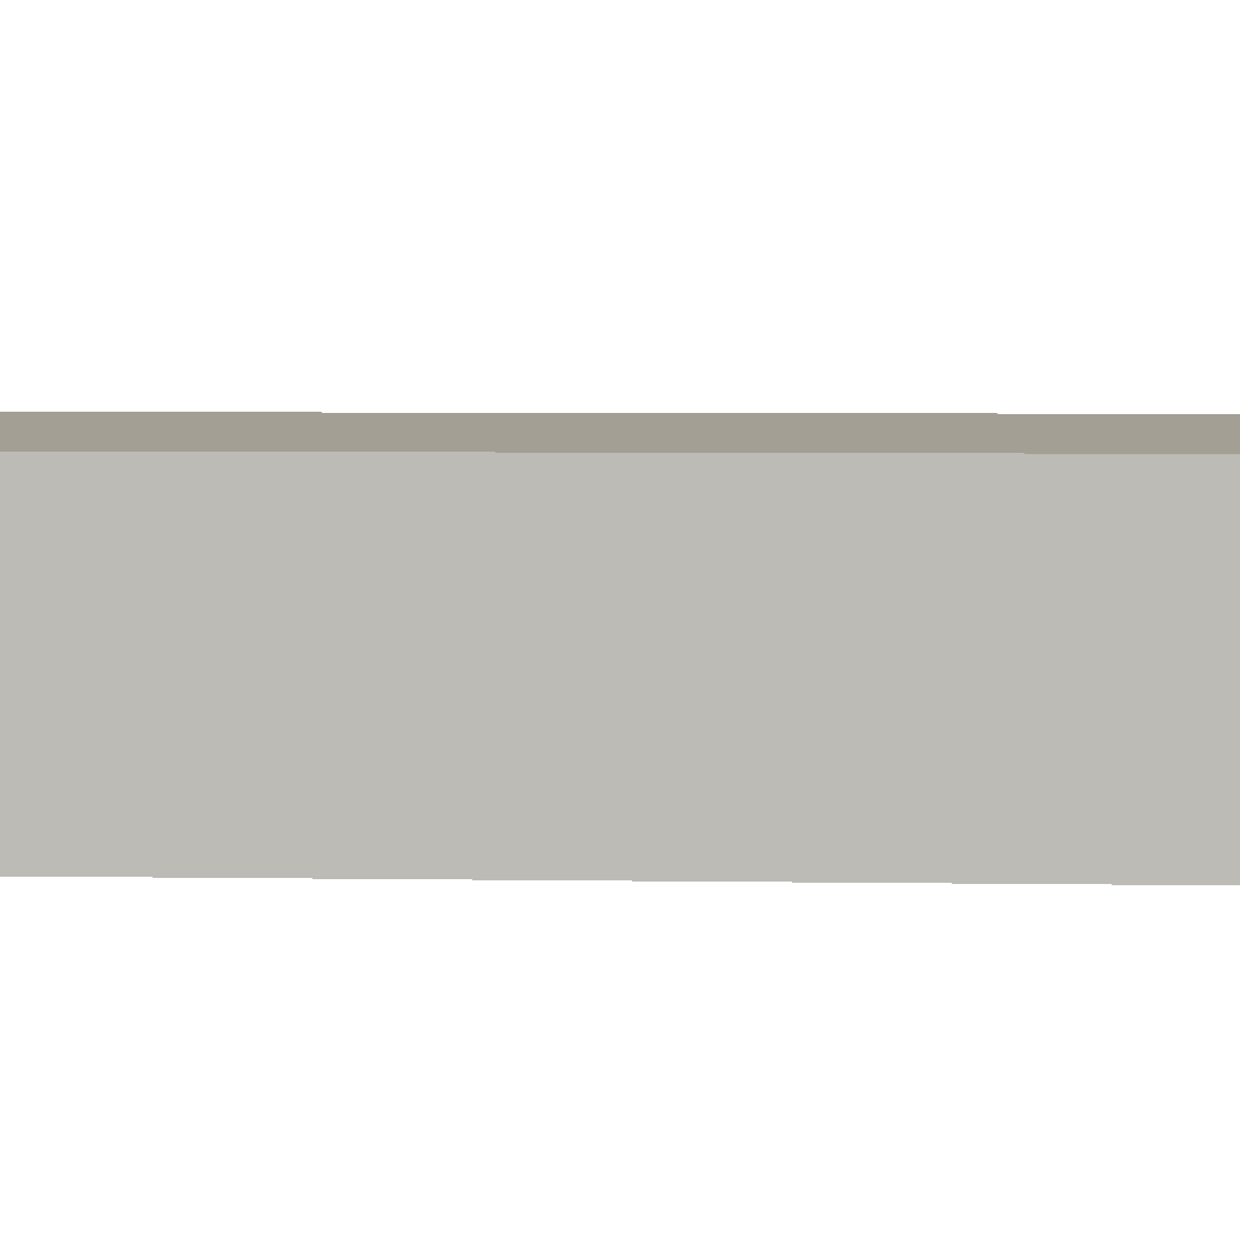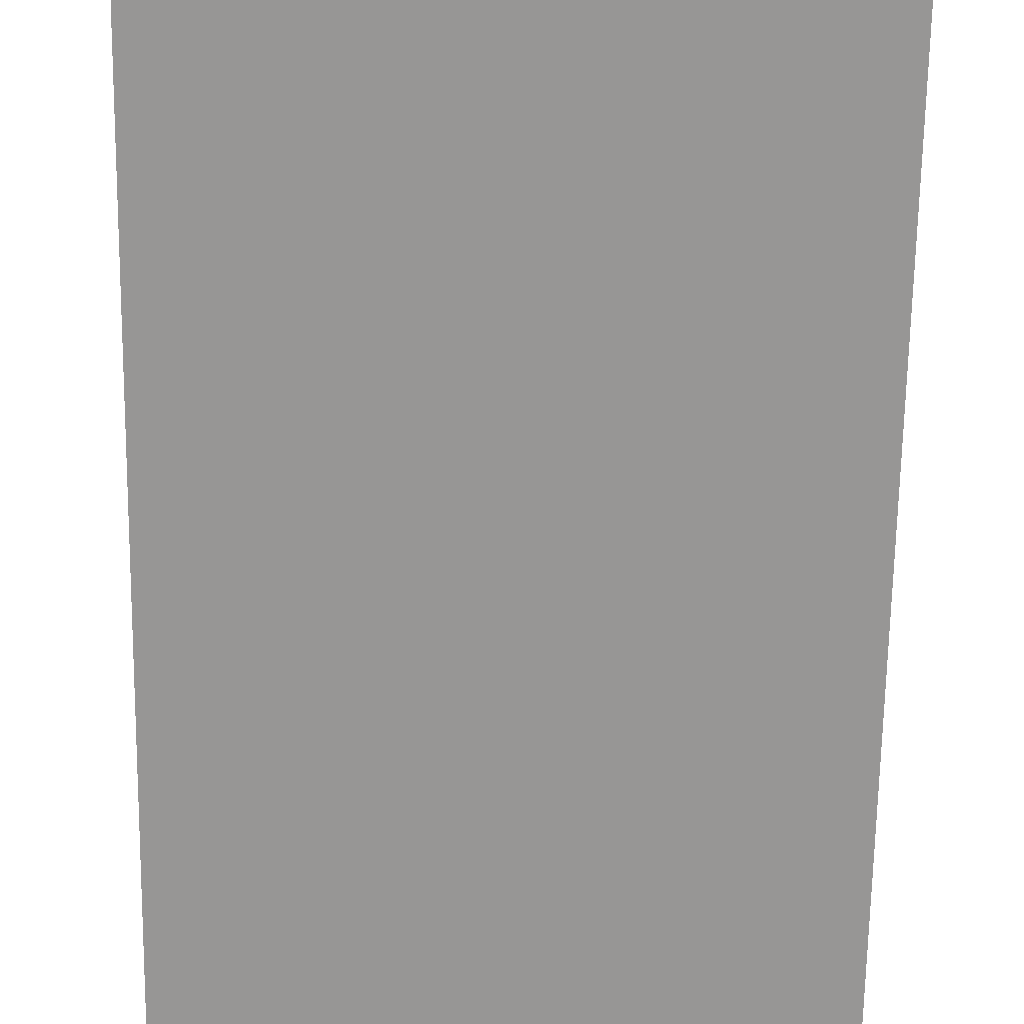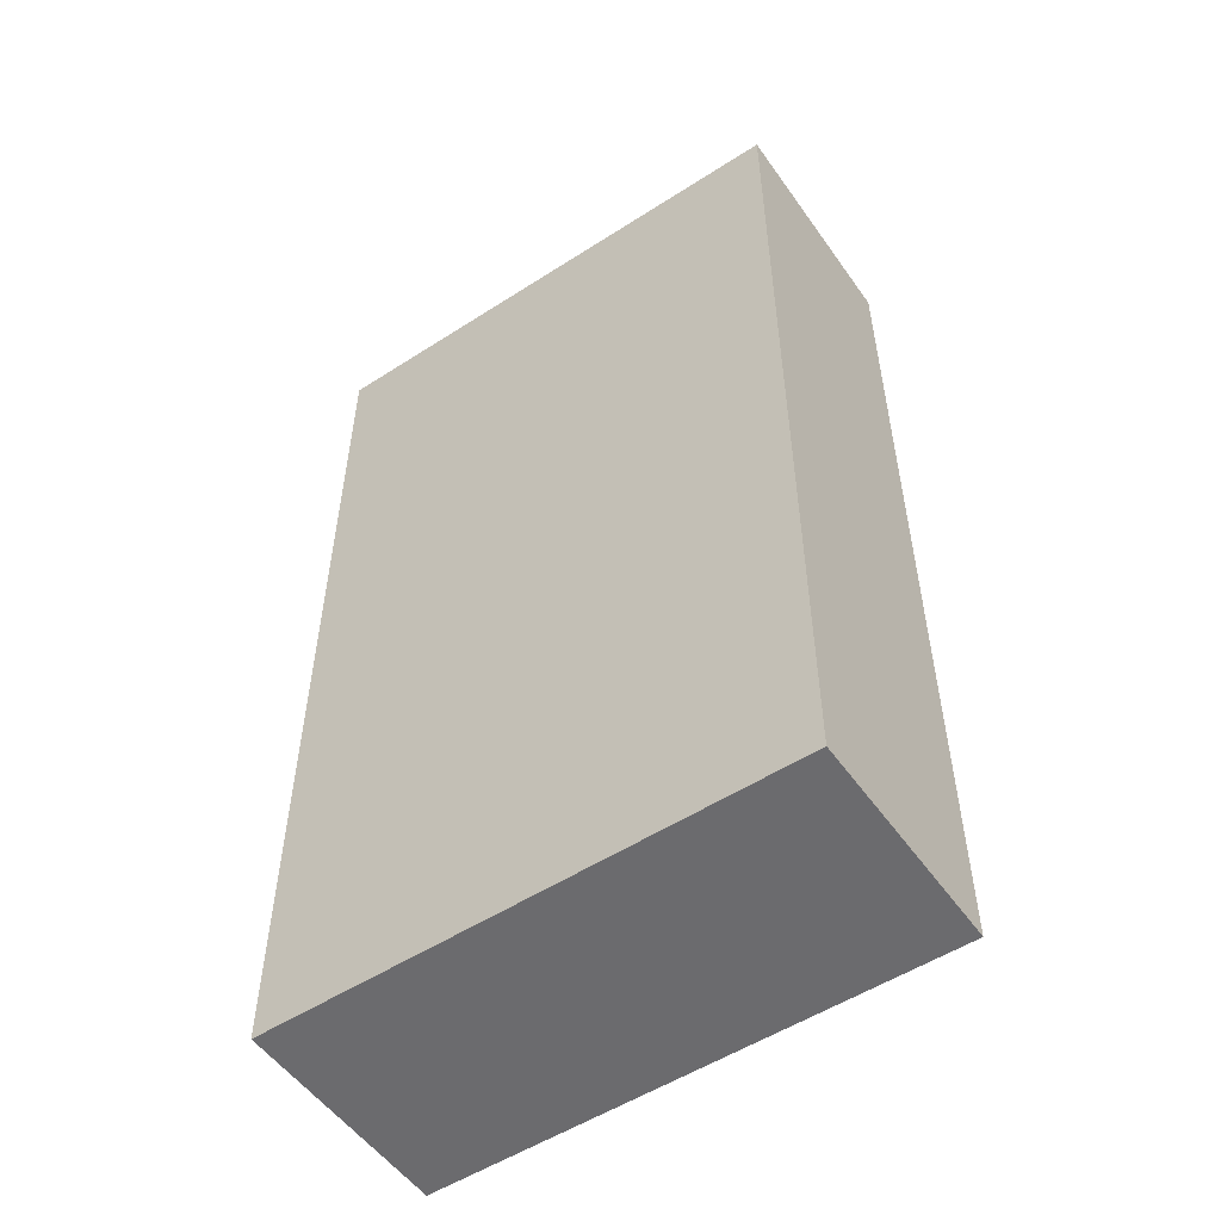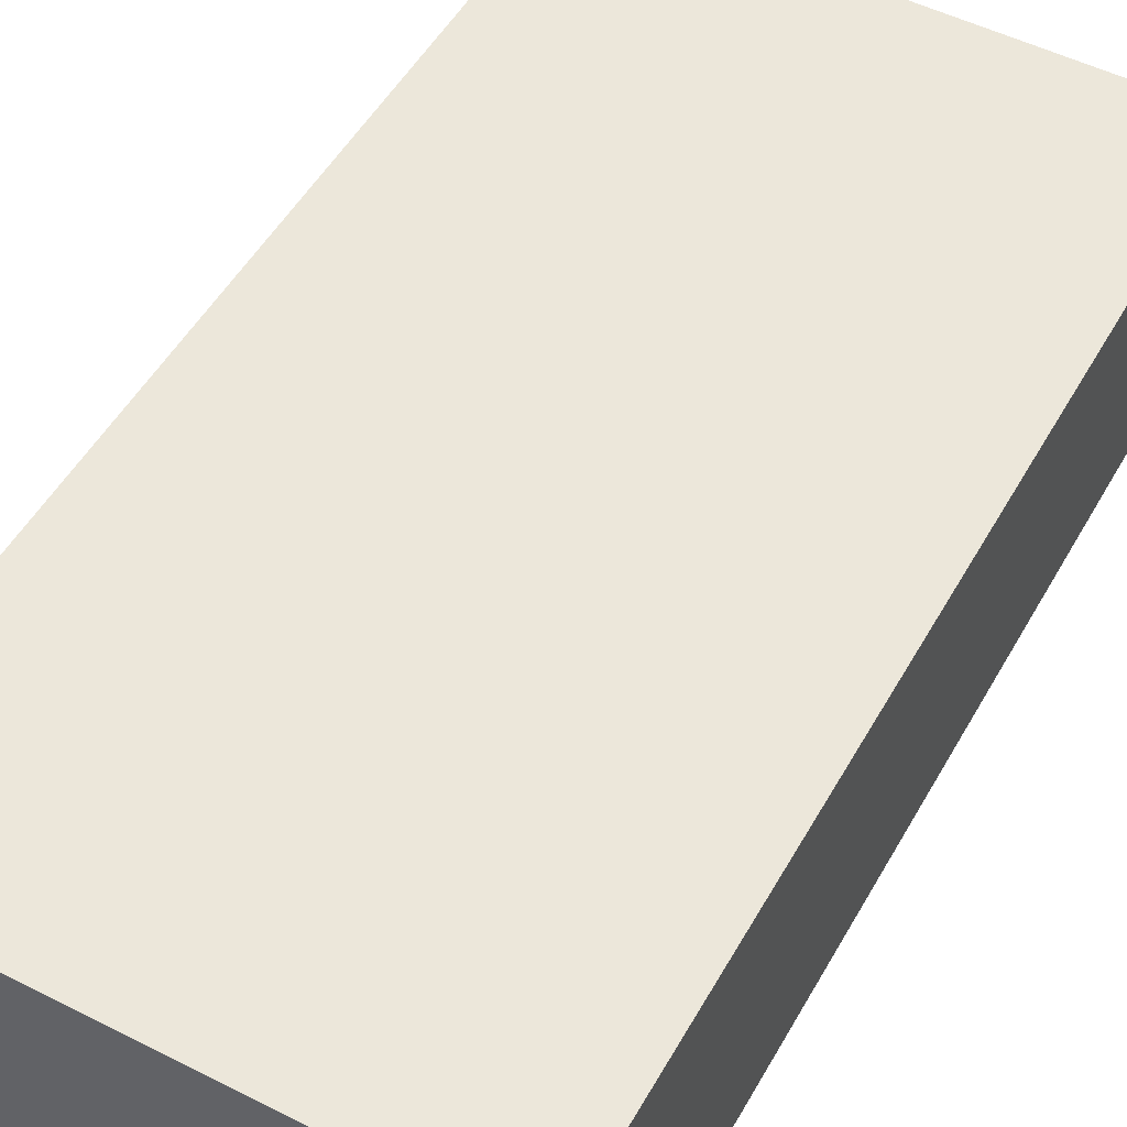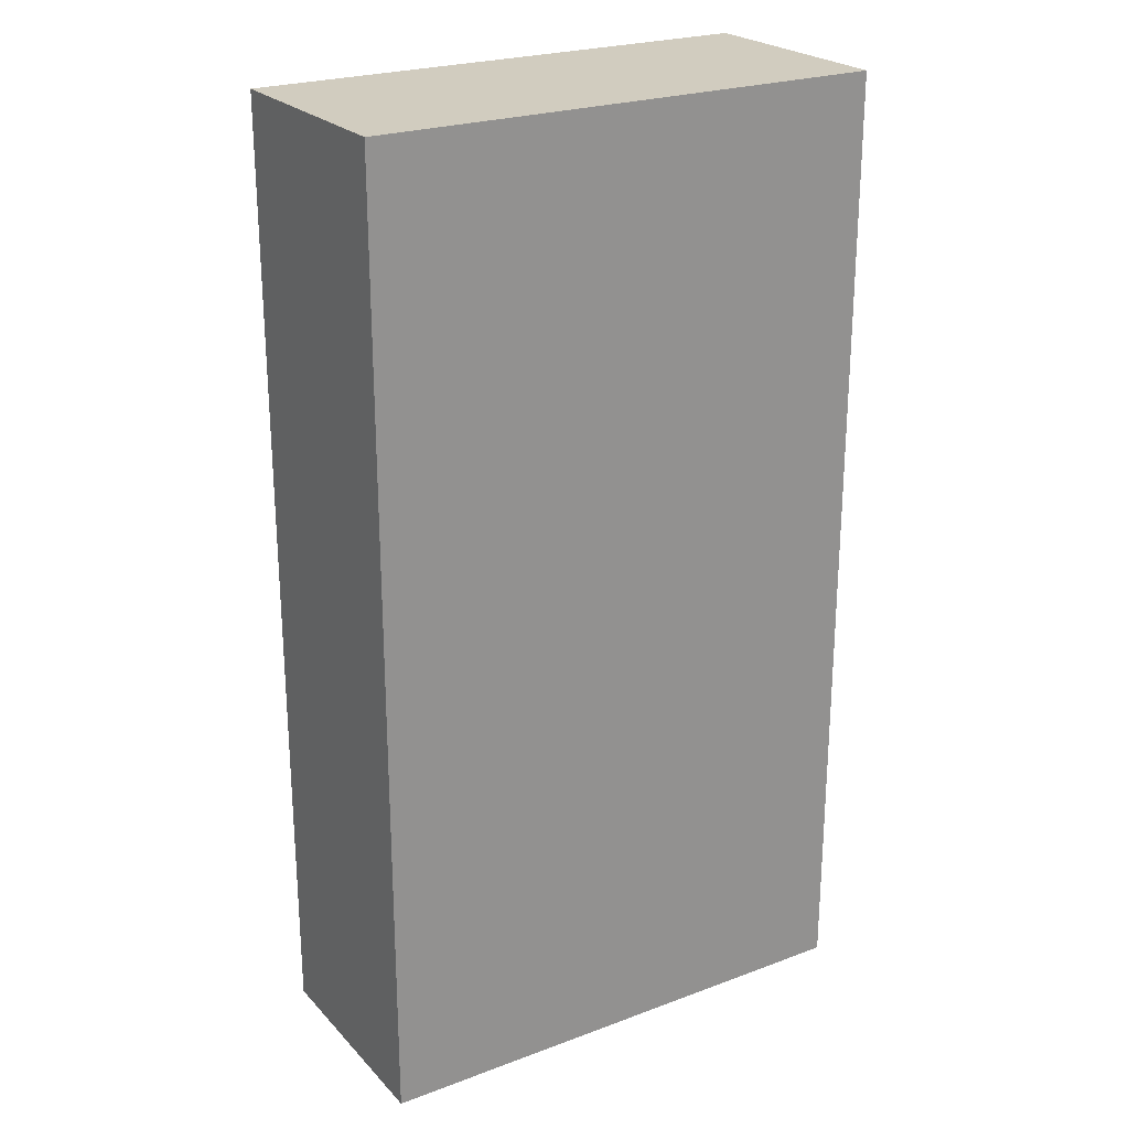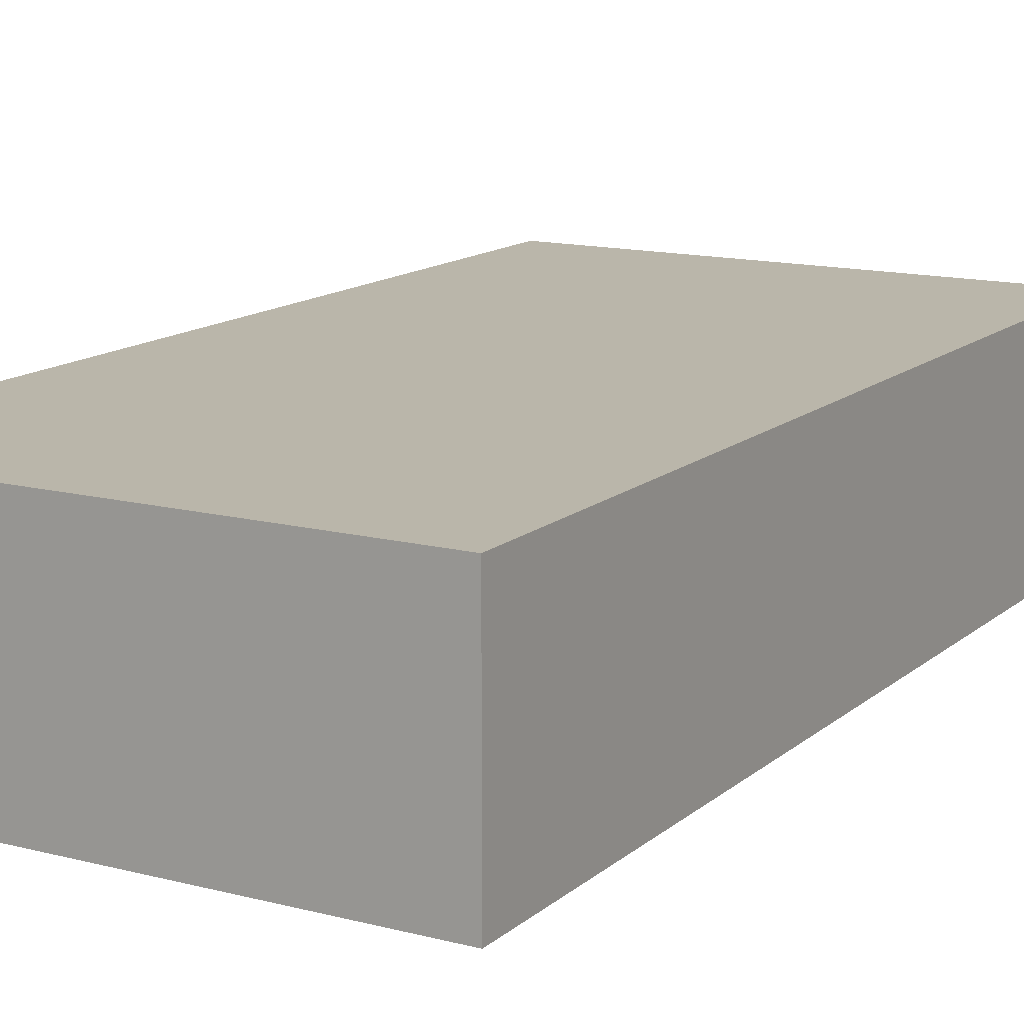
<metadata>
{"format":"obj","ext":"obj","renderer":"f3d","projection":"perspective","resolution":1024,"background":"white","views":[{"elev":5.5,"azim":-87.4,"up":"+Y"},{"elev":-67.8,"azim":-0.9,"up":"+Y"},{"elev":-53.5,"azim":34.5,"up":"+Z"},{"elev":51.2,"azim":-151.2,"up":"+Y"},{"elev":24.0,"azim":-31.7,"up":"+Z"},{"elev":13.8,"azim":-150.0,"up":"+Y"}]}
</metadata>
<code>
o Cube
v 0.1155 0.09963 -0.2146
v 0.1155 0 -0.2146
v 0.1155 0.09963 0.2146
v 0.1155 0 0.2146
v -0.1155 0.09963 -0.2146
v -0.1155 0 -0.2146
v -0.1155 0.09963 0.2146
v -0.1155 0 0.2146
f 1 5 7 3
f 4 3 7 8
f 8 7 5 6
f 6 2 4 8
f 2 1 3 4
f 6 5 1 2

</code>
